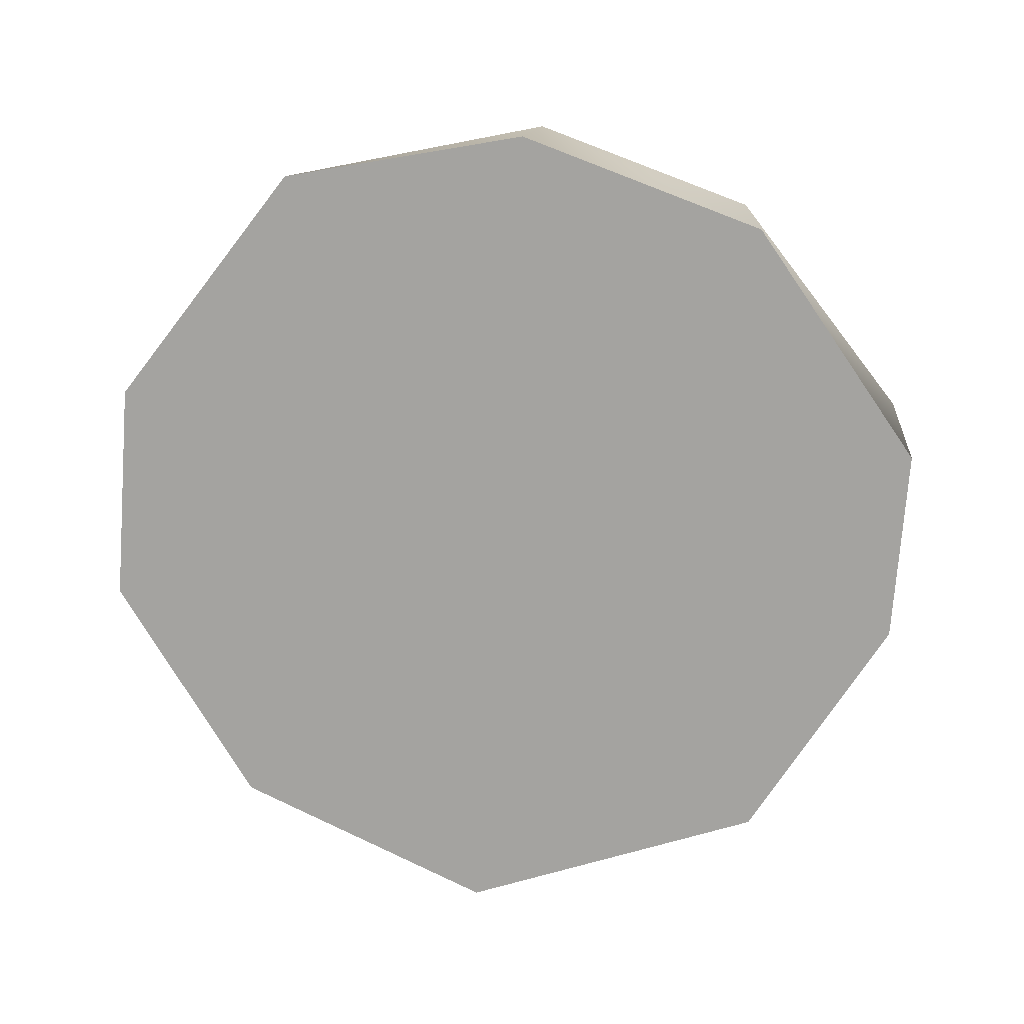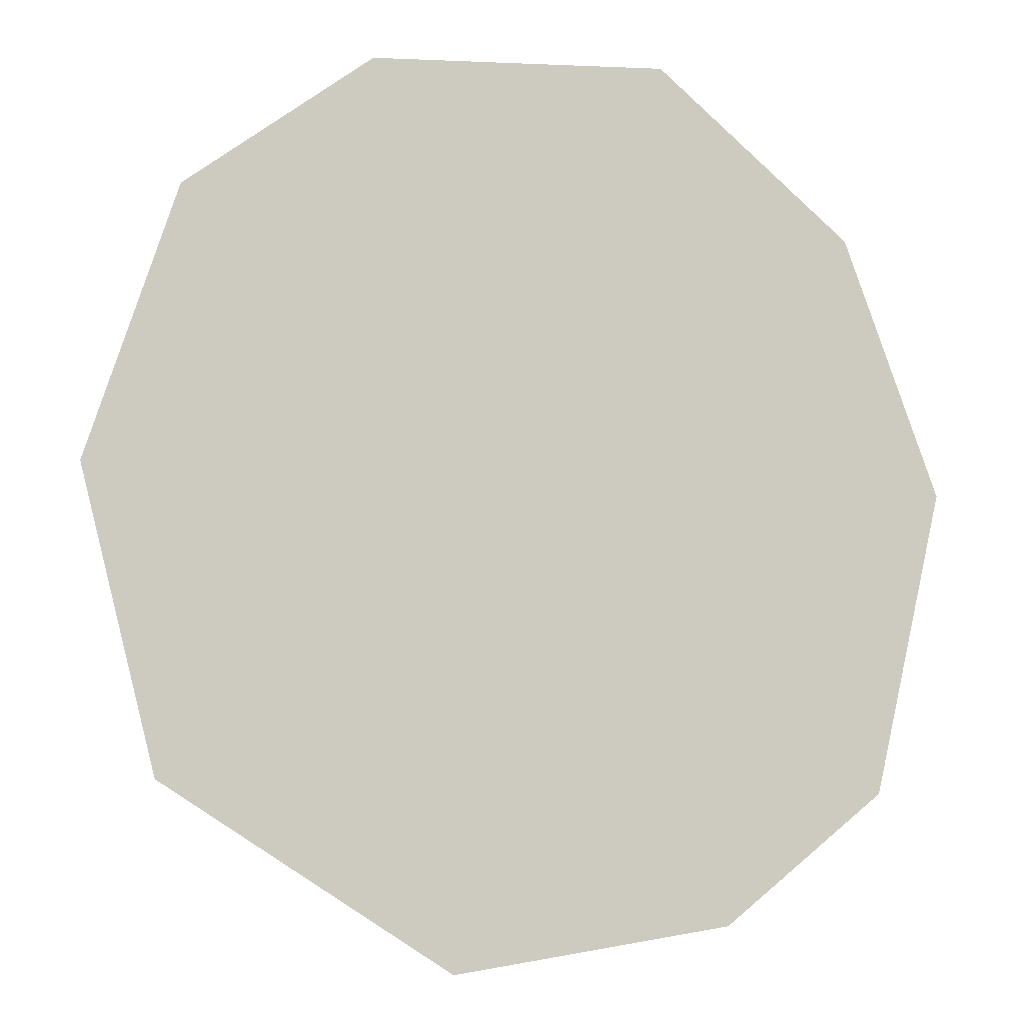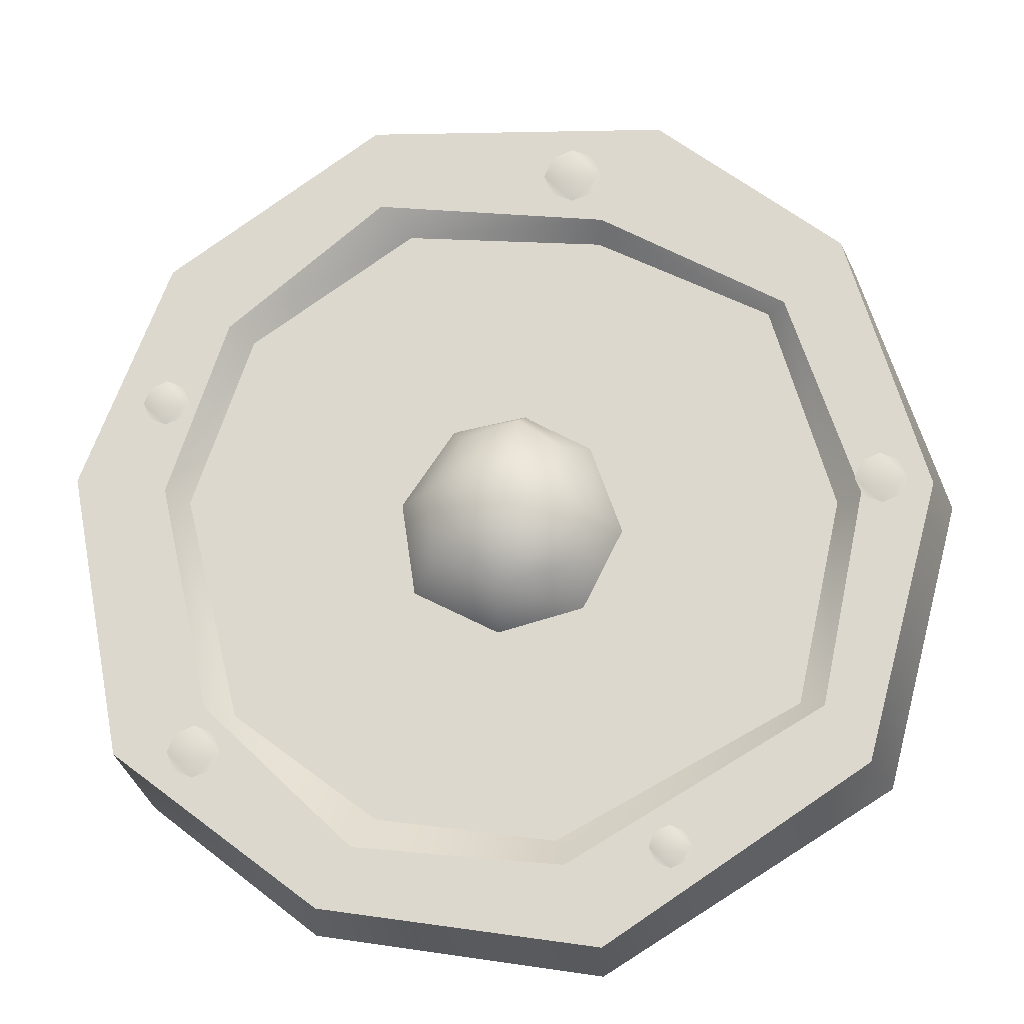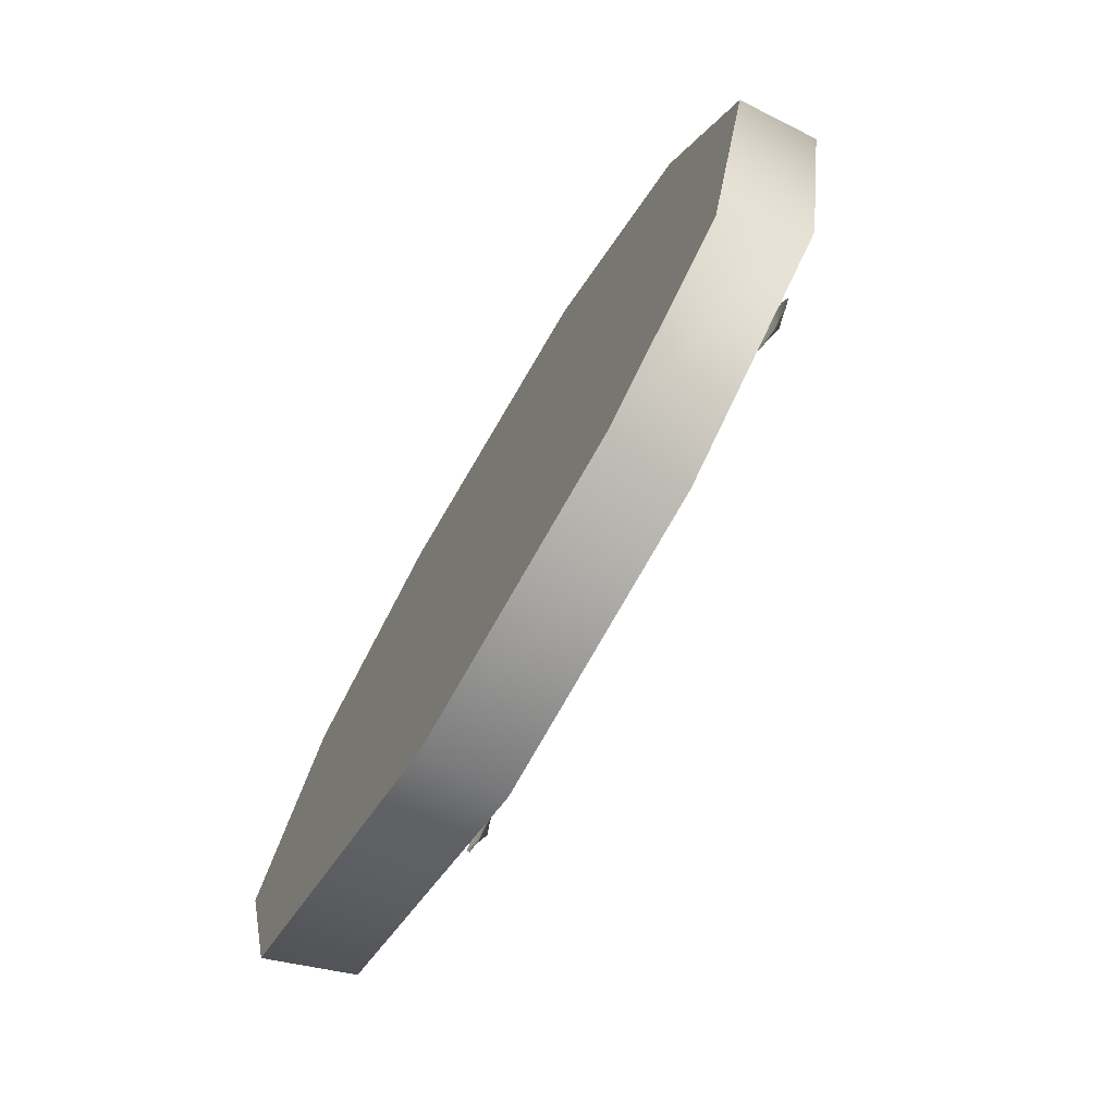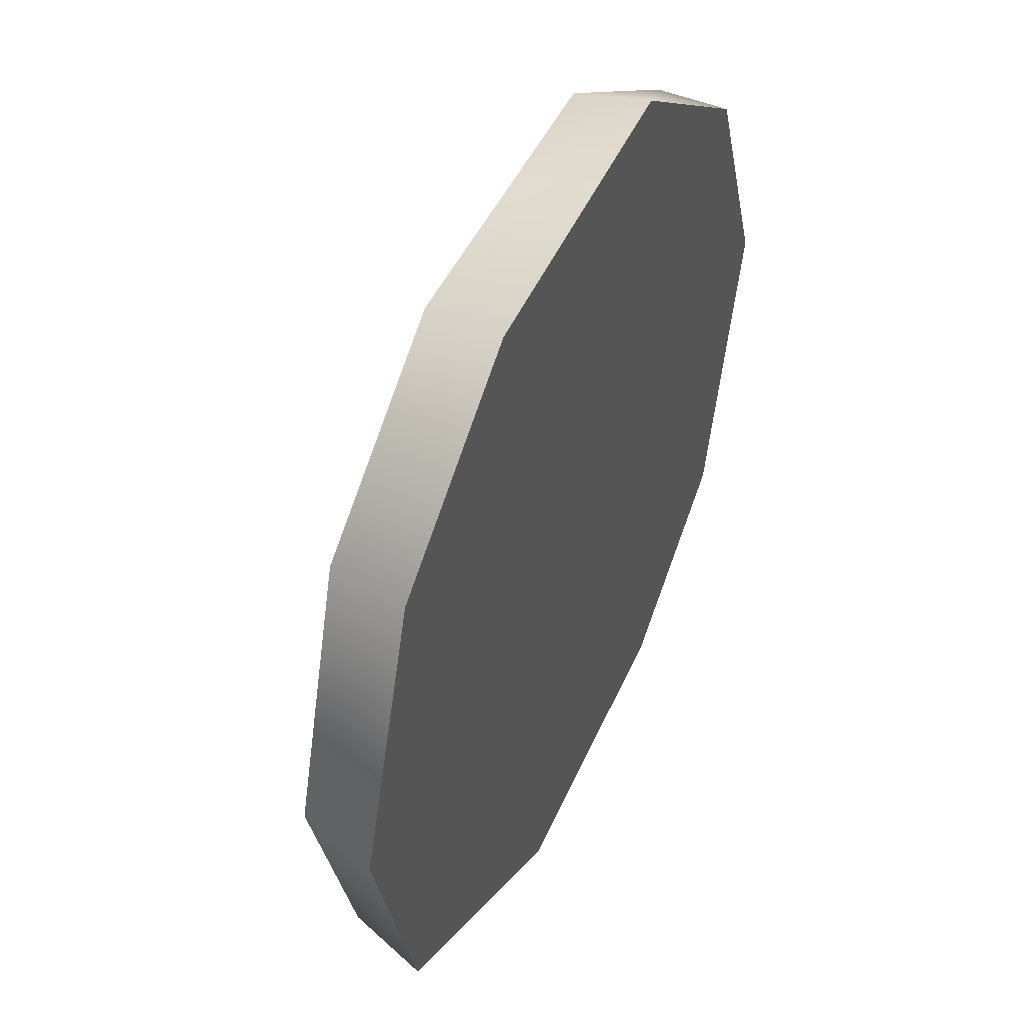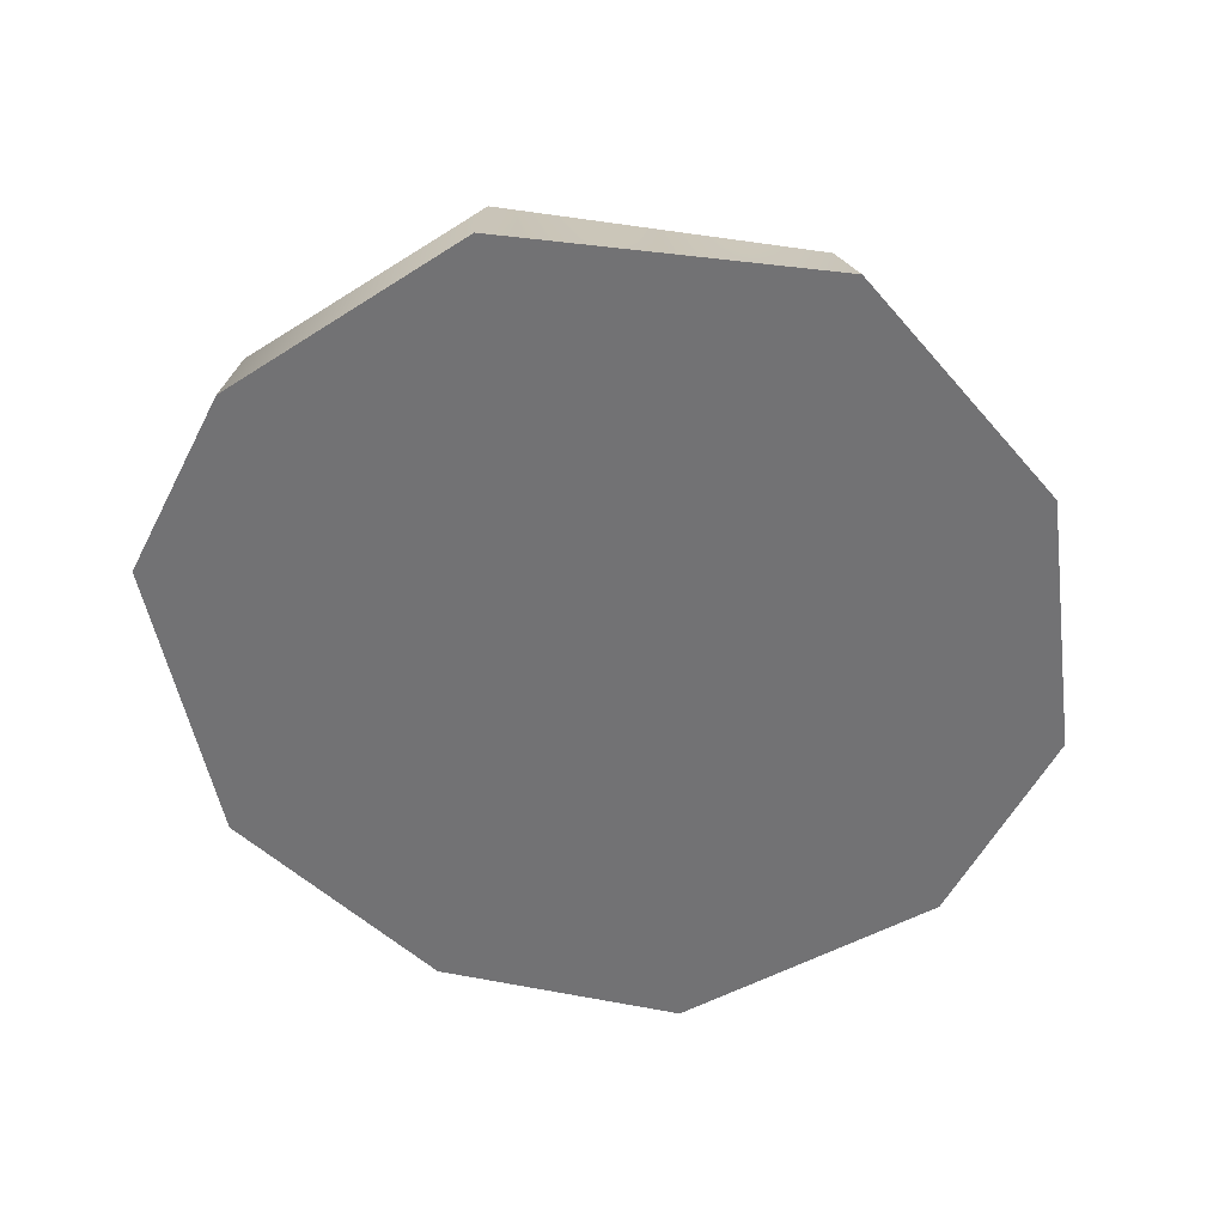
<metadata>
{"format":"obj","ext":"obj","renderer":"f3d","projection":"perspective","resolution":1024,"background":"white","views":[{"elev":-73.1,"azim":48.1,"up":"+Y"},{"elev":-8.4,"azim":-19.0,"up":"+Z"},{"elev":-19.4,"azim":-175.3,"up":"+Z"},{"elev":-75.4,"azim":59.2,"up":"+Z"},{"elev":49.1,"azim":-64.5,"up":"+Z"},{"elev":-55.6,"azim":-154.7,"up":"+Y"}]}
</metadata>
<code>
g shield_mesh_new
v -0.7771 0.387 1.963
v 0.6053 0.009647 2.123
v -0.8395 0.009647 2.018
v 0.6476 0.387 1.997
v 1.656 0.387 1.271
v 1.578 0.009647 1.344
v 2.052 0.009647 0.09648
v 2.076 0.387 0.1769
v 1.825 0.387 -1.187
v 1.702 0.009647 -1.361
v 0.9065 0.009647 -1.981
v 0.8544 0.387 -1.923
v -0.4317 0.009647 -2.188
v -0.442 0.387 -2.118
v -1.675 0.387 -1.293
v -1.794 0.009647 -1.335
v -2.151 0.009647 0.04685
v -2.03 0.387 0.04397
v -1.732 0.009647 1.335
v -1.652 0.387 1.301
v -0.8395 0.009647 2.018
v -0.7771 0.387 1.963
v 0.6476 0.387 1.997
v -0.7771 0.387 1.963
v -0.4845 0.387 1.476
v 0.616 0.387 1.592
v 1.656 0.387 1.271
v 1.359 0.387 0.9639
v 2.076 0.387 0.1769
v 1.642 0.387 0.116
v 1.825 0.387 -1.187
v 1.404 0.387 -0.9702
v 0.8544 0.387 -1.923
v 0.6999 0.387 -1.643
v -0.442 0.387 -2.118
v -0.2752 0.387 -1.742
v -1.675 0.387 -1.293
v -1.477 0.387 -1.023
v -2.03 0.387 0.04397
v -1.692 0.387 0.01056
v -1.652 0.387 1.301
v -1.365 0.387 0.9988
v -0.7771 0.387 1.963
v 1.756 0.4379 0.5507
v 1.644 0.4379 0.4379
v 1.723 0.4379 0.4709
v 1.644 0.4772 0.5507
v 1.531 0.4379 0.5507
v 1.564 0.4379 0.4709
v 1.644 0.4379 0.6636
v 1.723 0.4379 0.6305
v 1.564 0.4379 0.6305
v -0.7586 0.4357 -1.774
v -0.8567 0.4357 -1.675
v -0.828 0.4357 -1.745
v -0.7586 0.4699 -1.675
v -0.7586 0.4357 -1.577
v -0.828 0.4357 -1.606
v -0.6604 0.4357 -1.675
v -0.6892 0.4357 -1.745
v -0.6892 0.4357 -1.606
v -1.907 0.4352 0.06113
v -1.784 0.4352 0.1845
v -1.871 0.4352 0.1484
v -1.784 0.468 0.06113
v -1.66 0.4352 0.06113
v -1.696 0.4352 0.1484
v -1.784 0.4352 -0.06226
v -1.871 0.4352 -0.02612
v -1.696 0.4352 -0.02612
v -0.3455 0.4417 1.837
v -0.2066 0.4417 1.698
v -0.2473 0.4417 1.796
v -0.3455 0.49 1.698
v -0.3455 0.4417 1.559
v -0.2473 0.4417 1.6
v -0.4843 0.4417 1.698
v -0.4437 0.4417 1.796
v -0.4437 0.4417 1.6
v 1.314 0.4352 -1.193
v 1.437 0.4352 -1.07
v 1.35 0.4352 -1.106
v 1.437 0.468 -1.193
v 1.56 0.4352 -1.193
v 1.524 0.4352 -1.106
v 1.437 0.4352 -1.317
v 1.35 0.4352 -1.281
v 1.524 0.4352 -1.281
v -0.2328 0.2799 -1.609
v -1.584 0.2799 -0.004172
v -1.371 0.2799 -0.9829
v 0.01115 0.2799 -0.07503
v 0.475 0.2799 1.465
v -0.4665 0.2799 1.392
v 1.539 0.2799 0.08426
v 1.254 0.2799 0.9179
v -1.584 0.2799 -0.004172
v -0.4665 0.2799 1.392
v -1.291 0.2799 0.9837
v 0.01115 0.2799 -0.07503
v 0.6003 0.2799 -1.495
v -0.2328 0.2799 -1.609
v 1.539 0.2799 0.08426
v 1.278 0.2799 -0.9877
v -2.151 0.009647 0.04685
v -0.4317 0.009647 -2.188
v -1.794 0.009647 -1.335
v -1.732 0.009647 1.335
v 0.9065 0.009647 -1.981
v -0.8395 0.009647 2.018
v 1.702 0.009647 -1.361
v 0.6053 0.009647 2.123
v 2.052 0.009647 0.09648
v 1.578 0.009647 1.344
v -0.4845 0.387 1.476
v -0.4665 0.2799 1.392
v 0.475 0.2799 1.465
v -1.291 0.2799 0.9837
v 0.616 0.387 1.592
v -1.365 0.387 0.9988
v 1.359 0.387 0.9639
v 1.254 0.2799 0.9179
v -1.584 0.2799 -0.004172
v -1.692 0.387 0.01056
v 1.642 0.387 0.116
v 1.539 0.2799 0.08426
v -1.477 0.387 -1.023
v -1.371 0.2799 -0.9829
v -0.2328 0.2799 -1.609
v -0.2752 0.387 -1.742
v 0.6003 0.2799 -1.495
v 0.6999 0.387 -1.643
v 1.278 0.2799 -0.9877
v 1.404 0.387 -0.9702
v -0.09892 0.2474 0.4946
v -0.08322 0.5414 0.3617
v 0.2618 0.2474 0.4233
v -0.3081 0.5414 0.2066
v 0.176 0.5414 0.2799
v -0.4151 0.5414 -0.1038
v -0.03147 0.7013 -0.05428
v -0.4238 0.2474 0.3181
v -0.5777 0.2474 -0.1194
v -0.2741 0.5414 -0.3796
v 0.5174 0.2474 0.04531
v -0.3812 0.2474 -0.5108
v 0.01622 0.5414 -0.4622
v 0.03644 0.2474 -0.626
v 0.3084 0.5414 -0.3182
v 0.4502 0.2474 -0.414
v 0.3524 0.5414 0.008798
g shield_mesh_new_0
f 3 2 1
f 2 4 1
f 5 4 2
f 6 5 2
f 6 7 5
f 7 8 5
f 9 8 7
f 10 9 7
f 9 10 11
f 12 9 11
f 11 13 12
f 13 14 12
f 15 14 13
f 16 15 13
f 16 17 15
f 17 18 15
f 18 17 19
f 20 18 19
f 19 21 20
f 21 22 20
f 25 24 23
f 26 25 23
f 26 23 27
f 28 26 27
f 28 27 29
f 30 28 29
f 30 29 31
f 32 30 31
f 32 31 33
f 34 32 33
f 33 35 34
f 35 36 34
f 36 35 37
f 38 36 37
f 38 37 39
f 40 38 39
f 40 39 41
f 42 40 41
f 41 43 42
f 43 25 42
f 46 45 44
f 44 45 47
f 45 48 47
f 49 48 45
f 50 44 47
f 48 50 47
f 51 44 50
f 52 50 48
f 55 54 53
f 53 54 56
f 54 57 56
f 58 57 54
f 59 53 56
f 57 59 56
f 60 53 59
f 61 59 57
f 64 63 62
f 62 63 65
f 63 66 65
f 67 66 63
f 68 62 65
f 66 68 65
f 69 62 68
f 70 68 66
f 73 72 71
f 71 72 74
f 72 75 74
f 76 75 72
f 77 71 74
f 75 77 74
f 78 71 77
f 79 77 75
f 82 81 80
f 80 81 83
f 81 84 83
f 85 84 81
f 86 80 83
f 84 86 83
f 87 80 86
f 88 86 84
f 91 90 89
f 89 90 92
f 94 93 92
f 93 95 92
f 96 95 93
f 99 98 97
f 97 98 100
f 102 100 101
f 103 101 100
f 104 101 103
f 107 106 105
f 106 108 105
f 106 109 108
f 109 110 108
f 109 111 110
f 111 112 110
f 111 113 112
f 113 114 112
f 117 116 115
f 115 116 118
f 119 117 115
f 120 115 118
f 119 121 117
f 121 122 117
f 118 123 120
f 123 124 120
f 121 125 122
f 125 126 122
f 124 123 127
f 123 128 127
f 127 128 129
f 130 127 129
f 130 129 131
f 132 130 131
f 133 126 125
f 131 133 132
f 134 133 125
f 133 134 132
f 137 136 135
f 137 136 135
f 136 138 135
f 136 138 135
f 139 136 137
f 139 136 137
f 138 136 140
f 138 136 140
f 140 136 141
f 140 136 141
f 135 138 142
f 135 138 142
f 138 140 142
f 138 140 142
f 142 140 143
f 142 140 143
f 140 144 143
f 140 144 143
f 145 139 137
f 145 139 137
f 143 144 146
f 143 144 146
f 147 140 141
f 144 140 147
f 144 140 147
f 147 140 141
f 144 147 146
f 144 147 146
f 146 147 148
f 146 147 148
f 147 149 148
f 147 149 148
f 148 149 150
f 148 149 150
f 136 151 141
f 136 151 141
f 139 151 136
f 139 151 136
f 151 139 145
f 151 139 145
f 151 147 141
f 151 147 141
f 150 151 145
f 150 151 145
f 149 147 151
f 149 147 151
f 149 151 150
f 149 151 150

</code>
